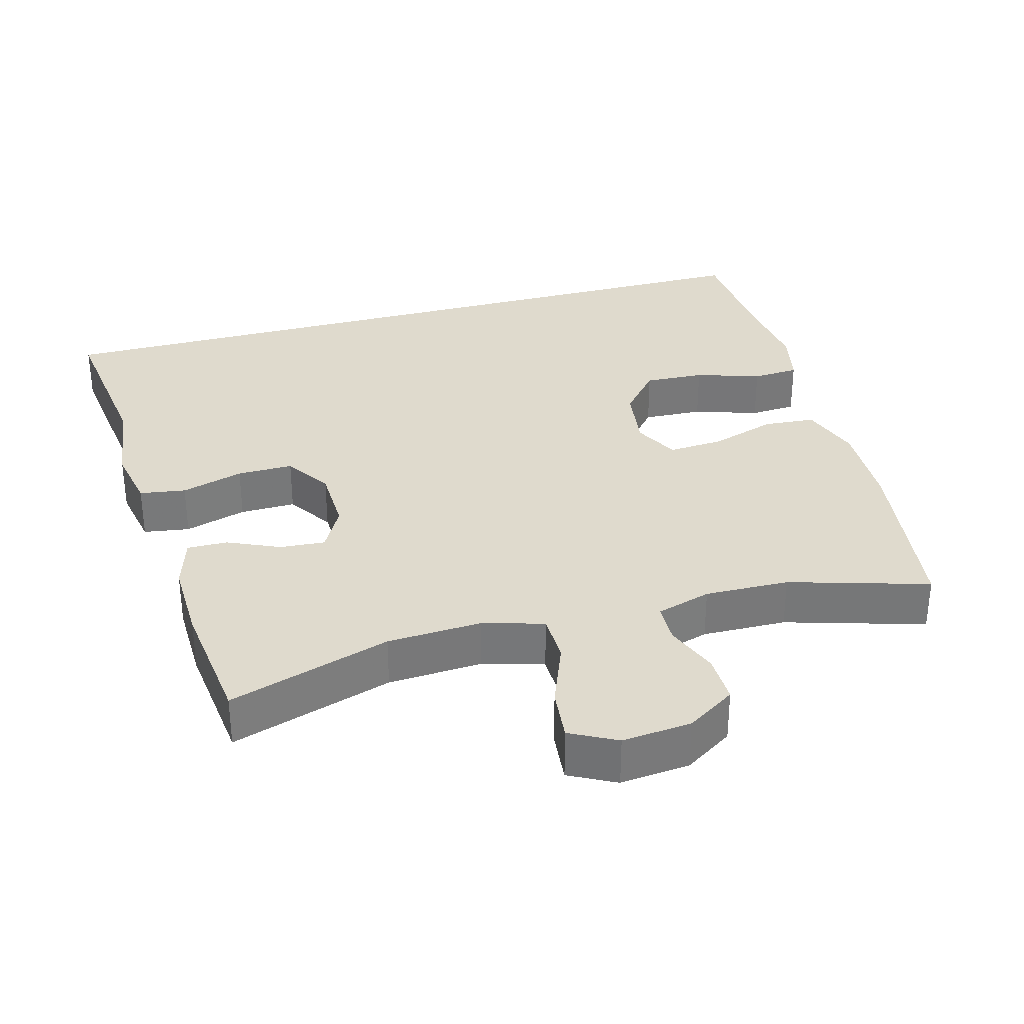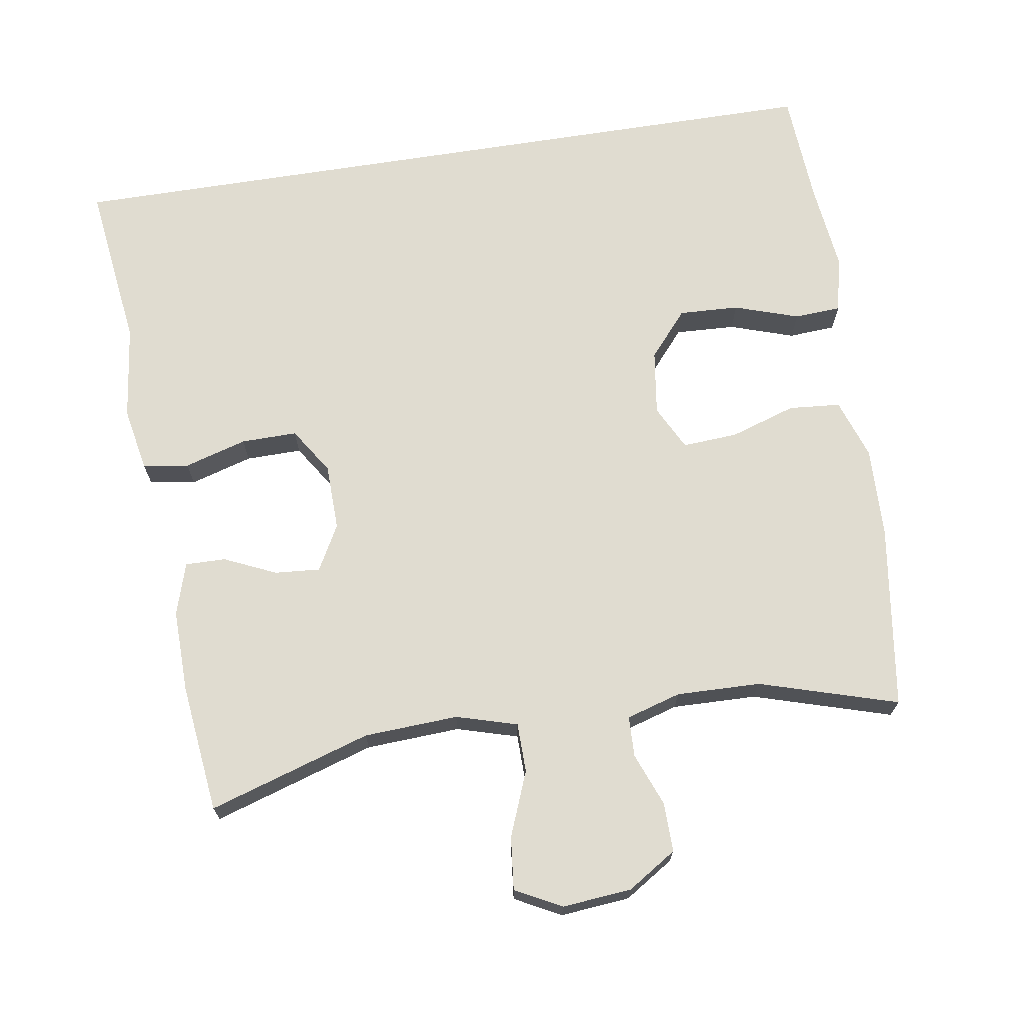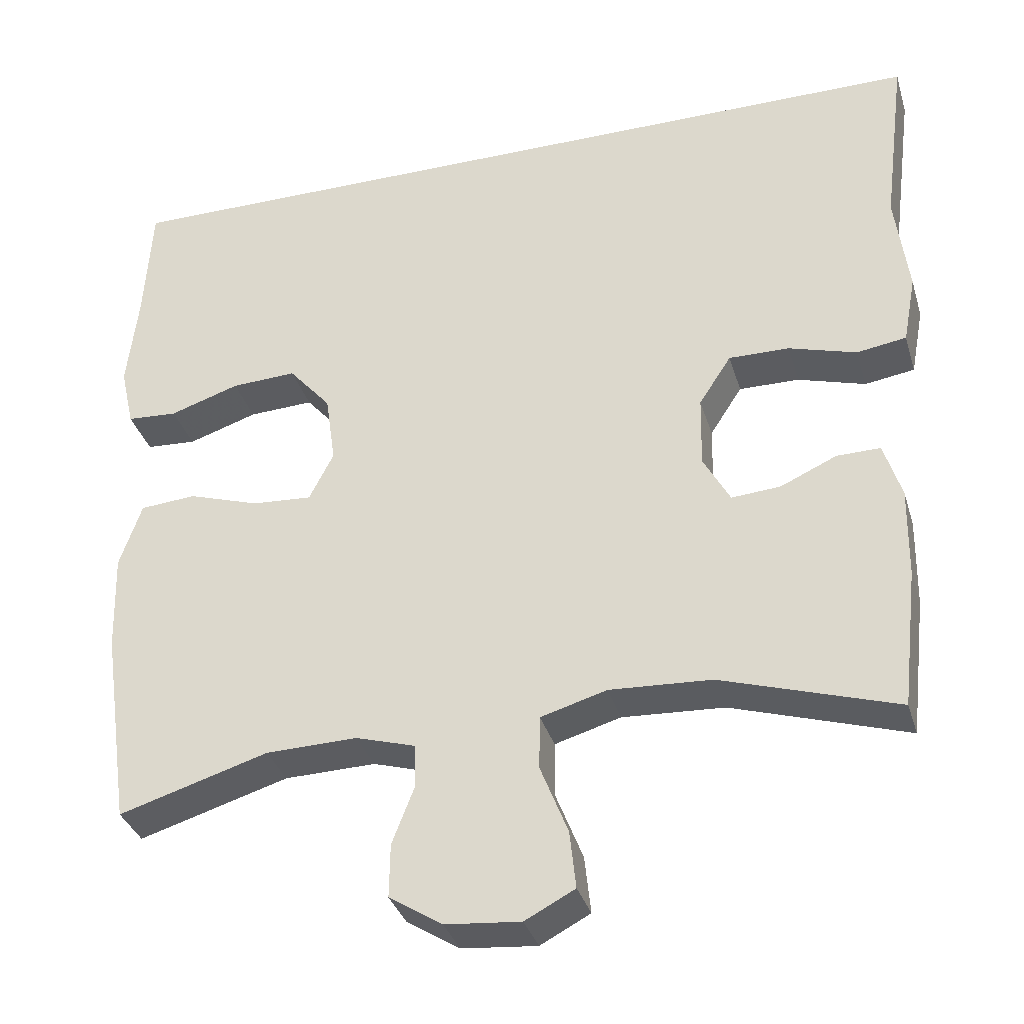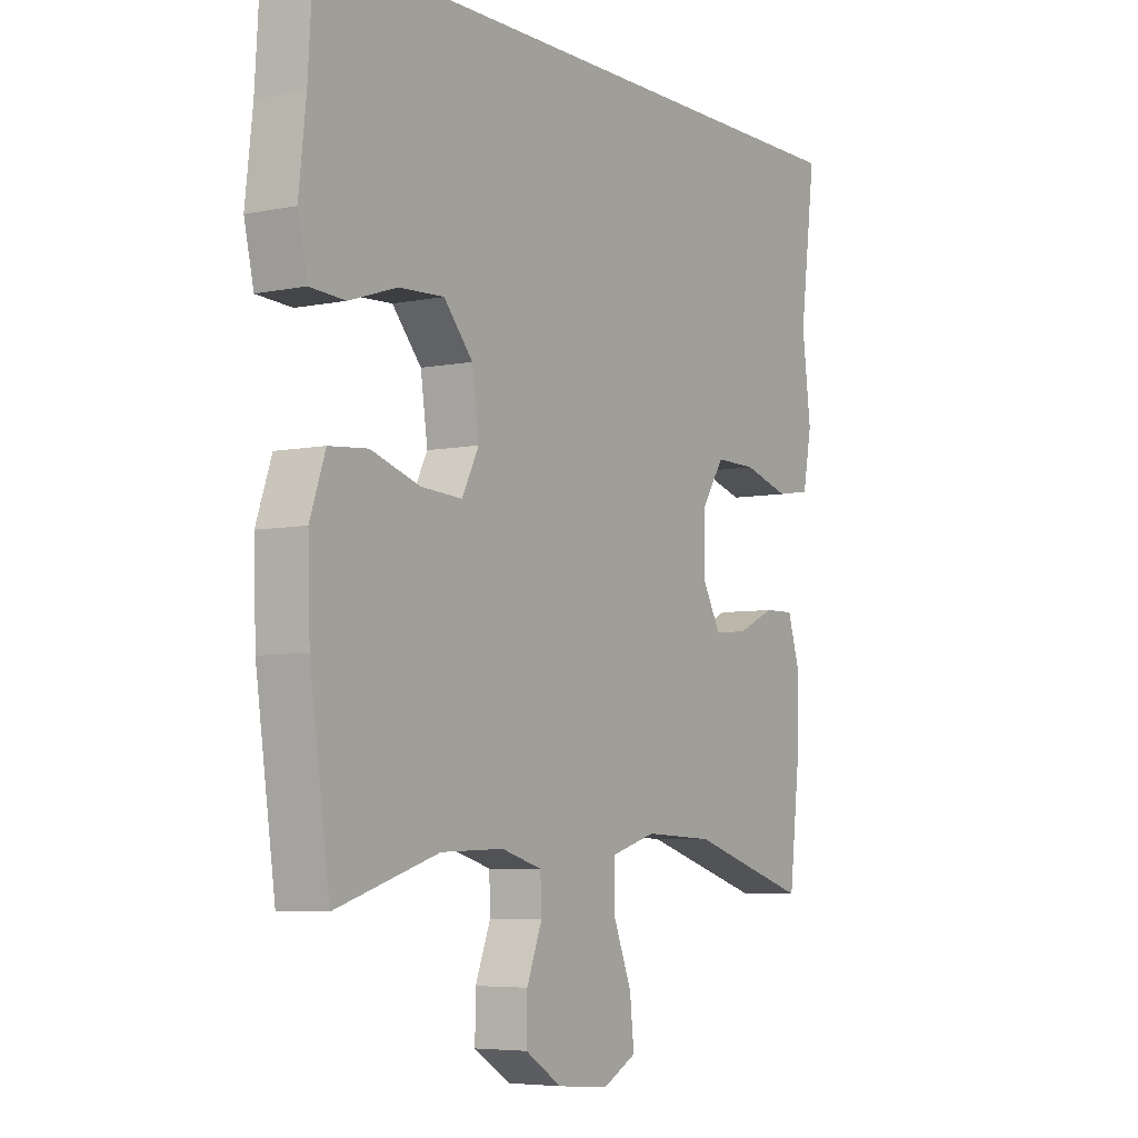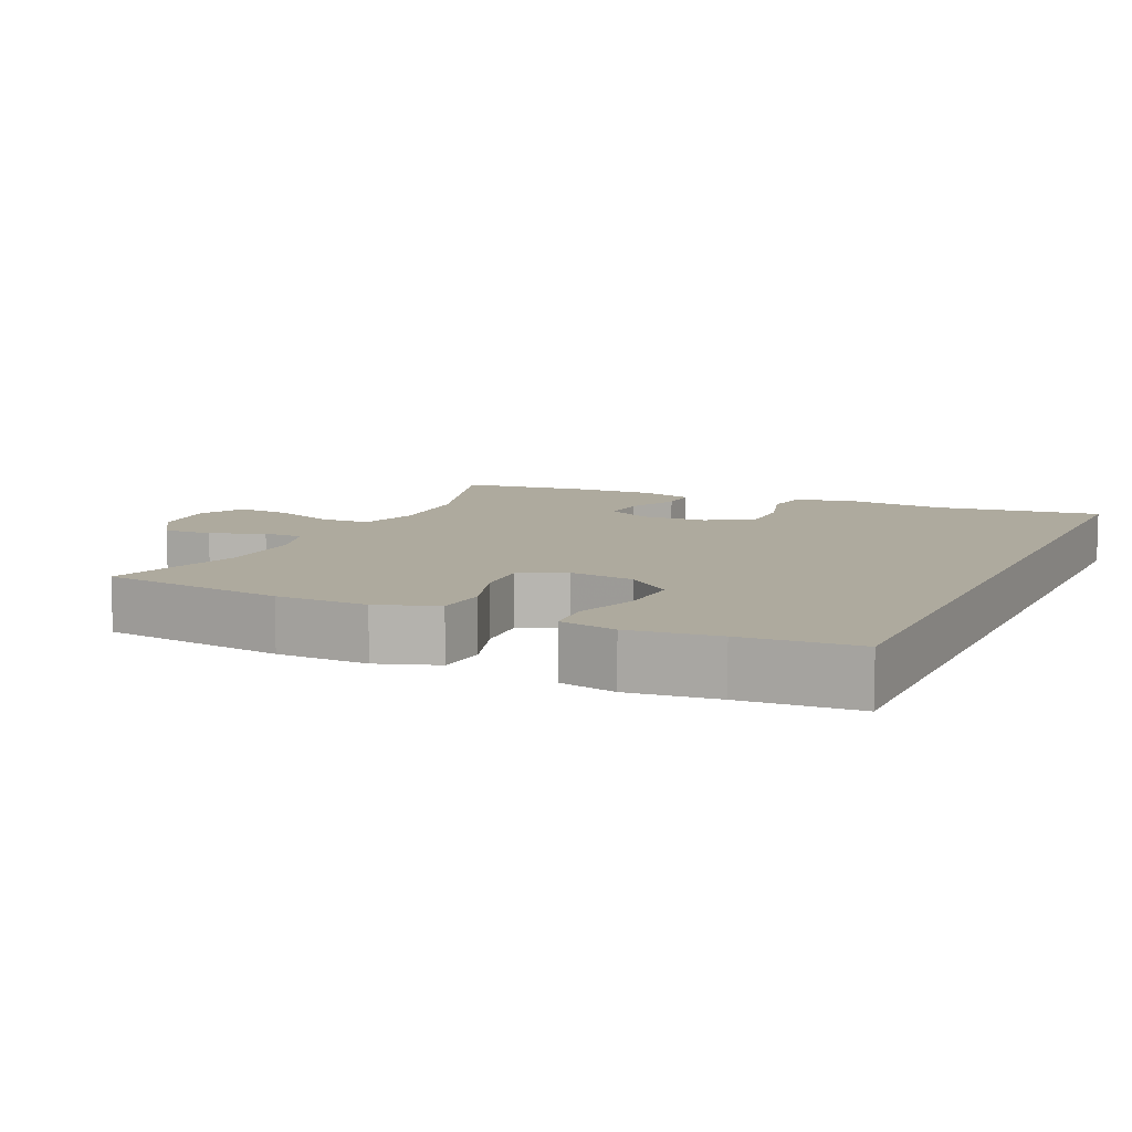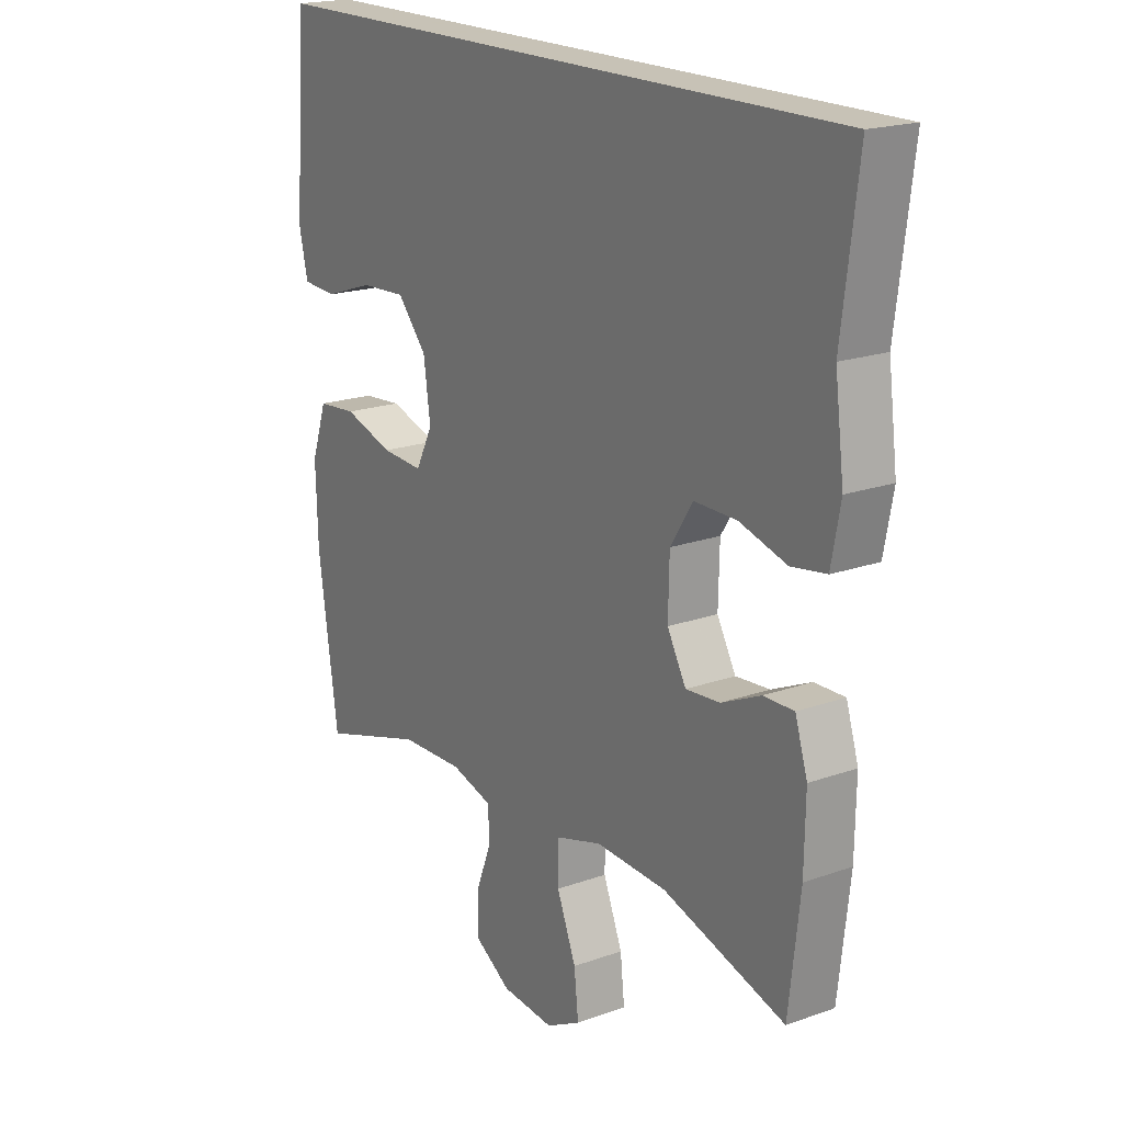
<metadata>
{"format":"obj","ext":"obj","renderer":"f3d","projection":"perspective","resolution":1024,"background":"white","views":[{"elev":32.8,"azim":164.5,"up":"+Y"},{"elev":69.6,"azim":171.0,"up":"+Y"},{"elev":-34.6,"azim":16.0,"up":"+Z"},{"elev":-5.6,"azim":-57.6,"up":"+Z"},{"elev":9.2,"azim":-65.5,"up":"+Y"},{"elev":19.1,"azim":56.0,"up":"+Z"}]}
</metadata>
<code>
v -0.54 0.07 0.5
v 0.577 0.07 0.5
v 0.547 0.07 0.264
v 0.564 0.07 0.13
v 0.547 0.07 0.04
v 0.482 0.07 0.03
v 0.394 0.07 0.056
v 0.315 0.07 0.057
v 0.273 0.07 -0.008
v 0.271 0.07 -0.102
v 0.306 0.07 -0.166
v 0.37 0.07 -0.161
v 0.443 0.07 -0.128
v 0.5 0.07 -0.127
v 0.523 0.07 -0.201
v 0.521 0.07 -0.318
v 0.5 0.07 -0.5
v 0.271 0.07 -0.428
v 0.138 0.07 -0.421
v 0.052 0.07 -0.446
v 0.051 0.07 -0.516
v 0.087 0.07 -0.607
v 0.095 0.07 -0.682
v 0.03 0.07 -0.716
v -0.068 0.07 -0.707
v -0.137 0.07 -0.663
v -0.136 0.07 -0.593
v -0.107 0.07 -0.518
v -0.109 0.07 -0.461
v -0.186 0.07 -0.438
v -0.305 0.07 -0.441
v -0.5 0.07 -0.5
v -0.537 0.07 -0.24
v -0.541 0.07 -0.111
v -0.512 0.07 -0.026
v -0.439 0.07 -0.02
v -0.346 0.07 -0.05
v -0.268 0.07 -0.055
v -0.236 0.07 0.008
v -0.249 0.07 0.1
v -0.304 0.07 0.164
v -0.389 0.07 0.16
v -0.48 0.07 0.13
v -0.546 0.07 0.134
v -0.564 0.07 0.214
v -0.55 0.07 0.338
v -0.54 0 0.5
v 0.577 0 0.5
v 0.547 0 0.264
v 0.564 0 0.13
v 0.547 0 0.04
v 0.482 0 0.03
v 0.394 0 0.056
v 0.315 0 0.057
v 0.273 0 -0.008
v 0.271 0 -0.102
v 0.306 0 -0.166
v 0.37 0 -0.161
v 0.443 0 -0.128
v 0.5 0 -0.127
v 0.523 0 -0.201
v 0.521 0 -0.318
v 0.5 0 -0.5
v 0.271 0 -0.428
v 0.138 0 -0.421
v 0.052 0 -0.446
v 0.051 0 -0.516
v 0.087 0 -0.607
v 0.095 0 -0.682
v 0.03 0 -0.716
v -0.068 0 -0.707
v -0.137 0 -0.663
v -0.136 0 -0.593
v -0.107 0 -0.518
v -0.109 0 -0.461
v -0.186 0 -0.438
v -0.305 0 -0.441
v -0.5 0 -0.5
v -0.537 0 -0.24
v -0.541 0 -0.111
v -0.512 0 -0.026
v -0.439 0 -0.02
v -0.346 0 -0.05
v -0.268 0 -0.055
v -0.236 0 0.008
v -0.249 0 0.1
v -0.304 0 0.164
v -0.389 0 0.16
v -0.48 0 0.13
v -0.546 0 0.134
v -0.564 0 0.214
v -0.55 0 0.338
f 44 45 46
f 43 44 46
f 42 43 46
f 1 2 3
f 46 1 3
f 42 46 3
f 41 42 3
f 40 41 3 4
f 39 40 4
f 38 39 4
f 35 36 37
f 34 35 37
f 33 34 37
f 32 33 37
f 31 32 37
f 30 31 37 38
f 29 30 38
f 26 27 28
f 25 26 28
f 24 25 28
f 23 24 28
f 22 23 28
f 21 22 28
f 20 21 28 29
f 19 20 29 38
f 16 17 18
f 15 16 18
f 14 15 18
f 13 14 18
f 12 13 18
f 11 12 18 19
f 10 11 19 38
f 4 5 6 7
f 4 7 8
f 38 4 8
f 9 10 38
f 8 9 38
f 92 91 90
f 92 90 89
f 92 89 88
f 49 48 47
f 49 47 92
f 49 92 88
f 49 88 87
f 50 49 87 86
f 50 86 85
f 50 85 84
f 83 82 81
f 83 81 80
f 83 80 79
f 83 79 78
f 83 78 77
f 84 83 77 76
f 84 76 75
f 74 73 72
f 74 72 71
f 74 71 70
f 74 70 69
f 74 69 68
f 74 68 67
f 75 74 67 66
f 84 75 66 65
f 64 63 62
f 64 62 61
f 64 61 60
f 64 60 59
f 64 59 58
f 65 64 58 57
f 84 65 57 56
f 53 52 51 50
f 54 53 50
f 54 50 84
f 84 56 55
f 84 55 54
f 1 47 48 2
f 2 48 49 3
f 3 49 50 4
f 4 50 51 5
f 5 51 52 6
f 6 52 53 7
f 7 53 54 8
f 8 54 55 9
f 9 55 56 10
f 10 56 57 11
f 11 57 58 12
f 12 58 59 13
f 13 59 60 14
f 14 60 61 15
f 15 61 62 16
f 16 62 63 17
f 17 63 64 18
f 18 64 65 19
f 19 65 66 20
f 20 66 67 21
f 21 67 68 22
f 22 68 69 23
f 23 69 70 24
f 24 70 71 25
f 25 71 72 26
f 26 72 73 27
f 27 73 74 28
f 28 74 75 29
f 29 75 76 30
f 30 76 77 31
f 31 77 78 32
f 32 78 79 33
f 33 79 80 34
f 34 80 81 35
f 35 81 82 36
f 36 82 83 37
f 37 83 84 38
f 38 84 85 39
f 39 85 86 40
f 40 86 87 41
f 41 87 88 42
f 42 88 89 43
f 43 89 90 44
f 44 90 91 45
f 45 91 92 46
f 46 92 47 1

</code>
